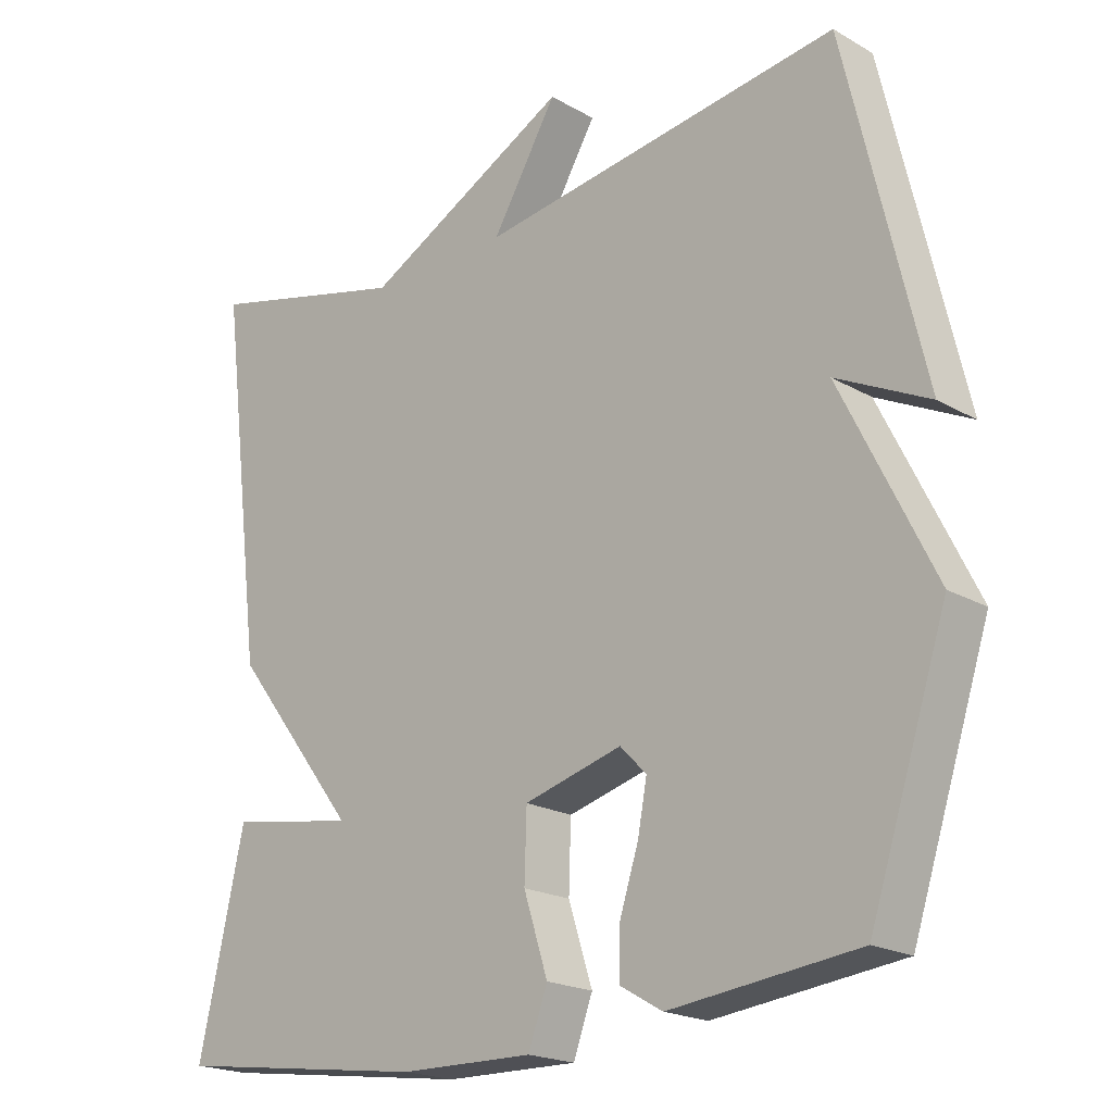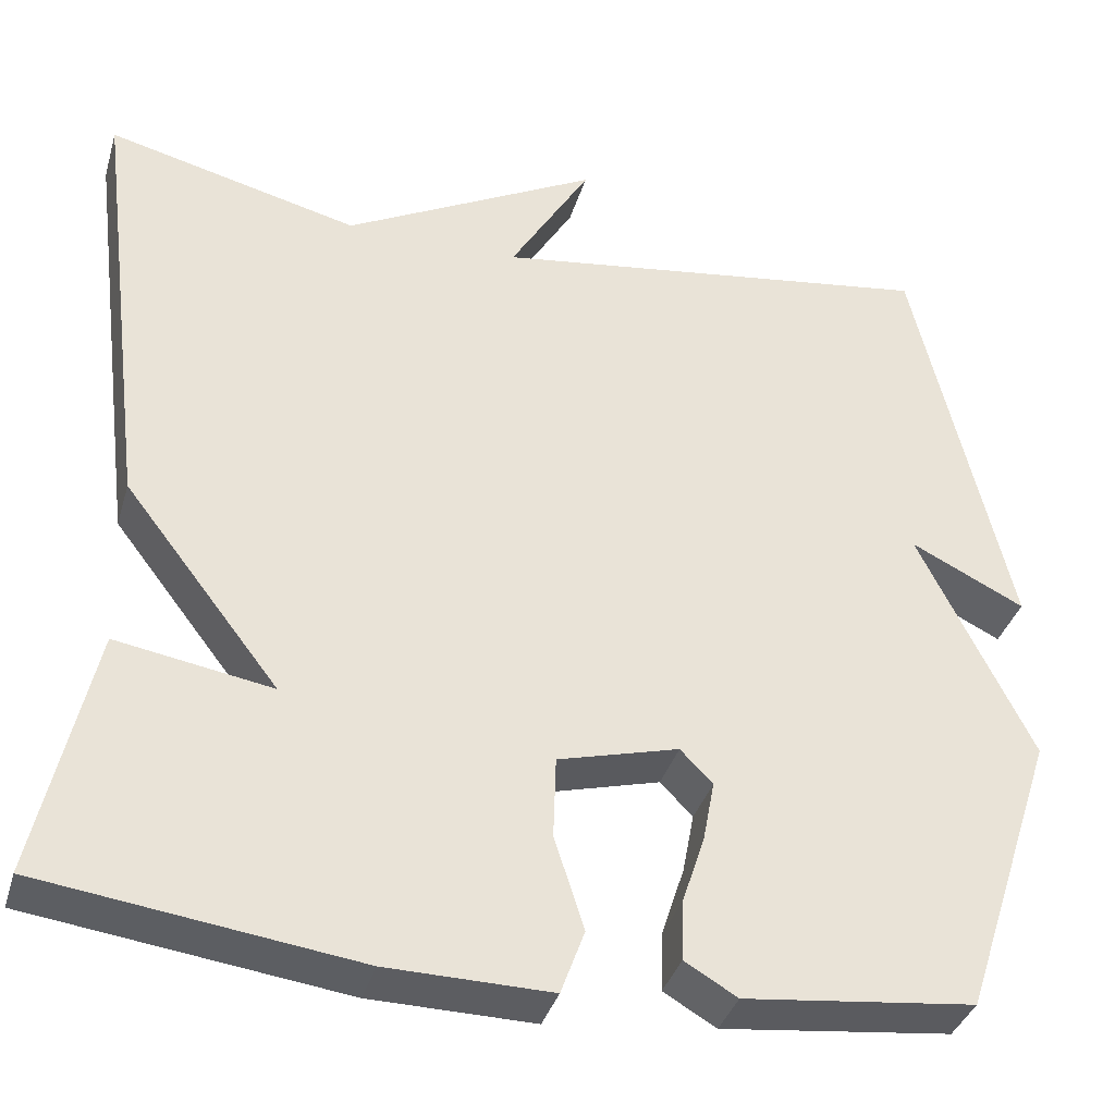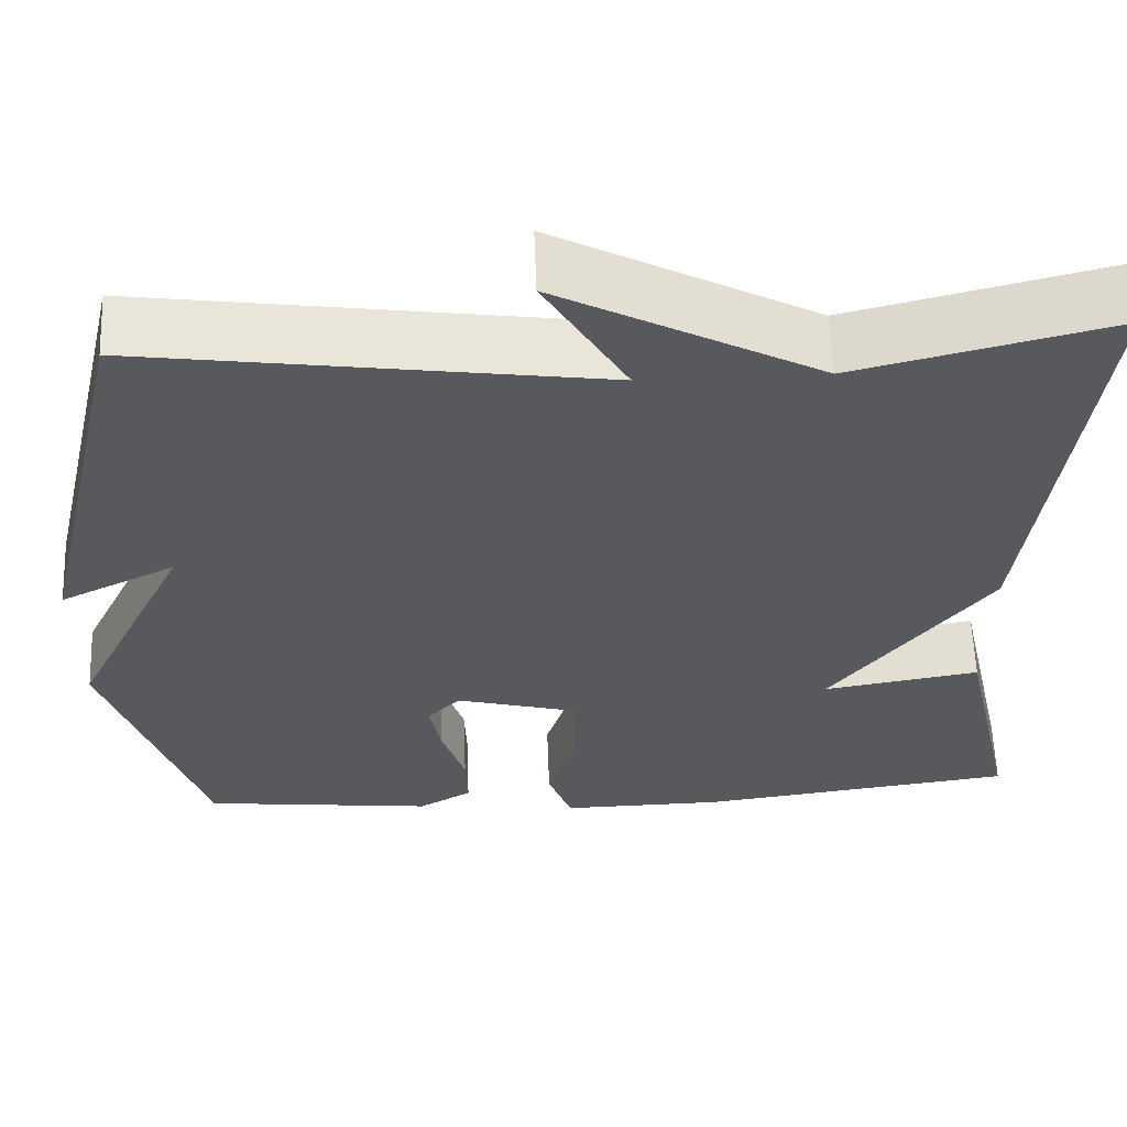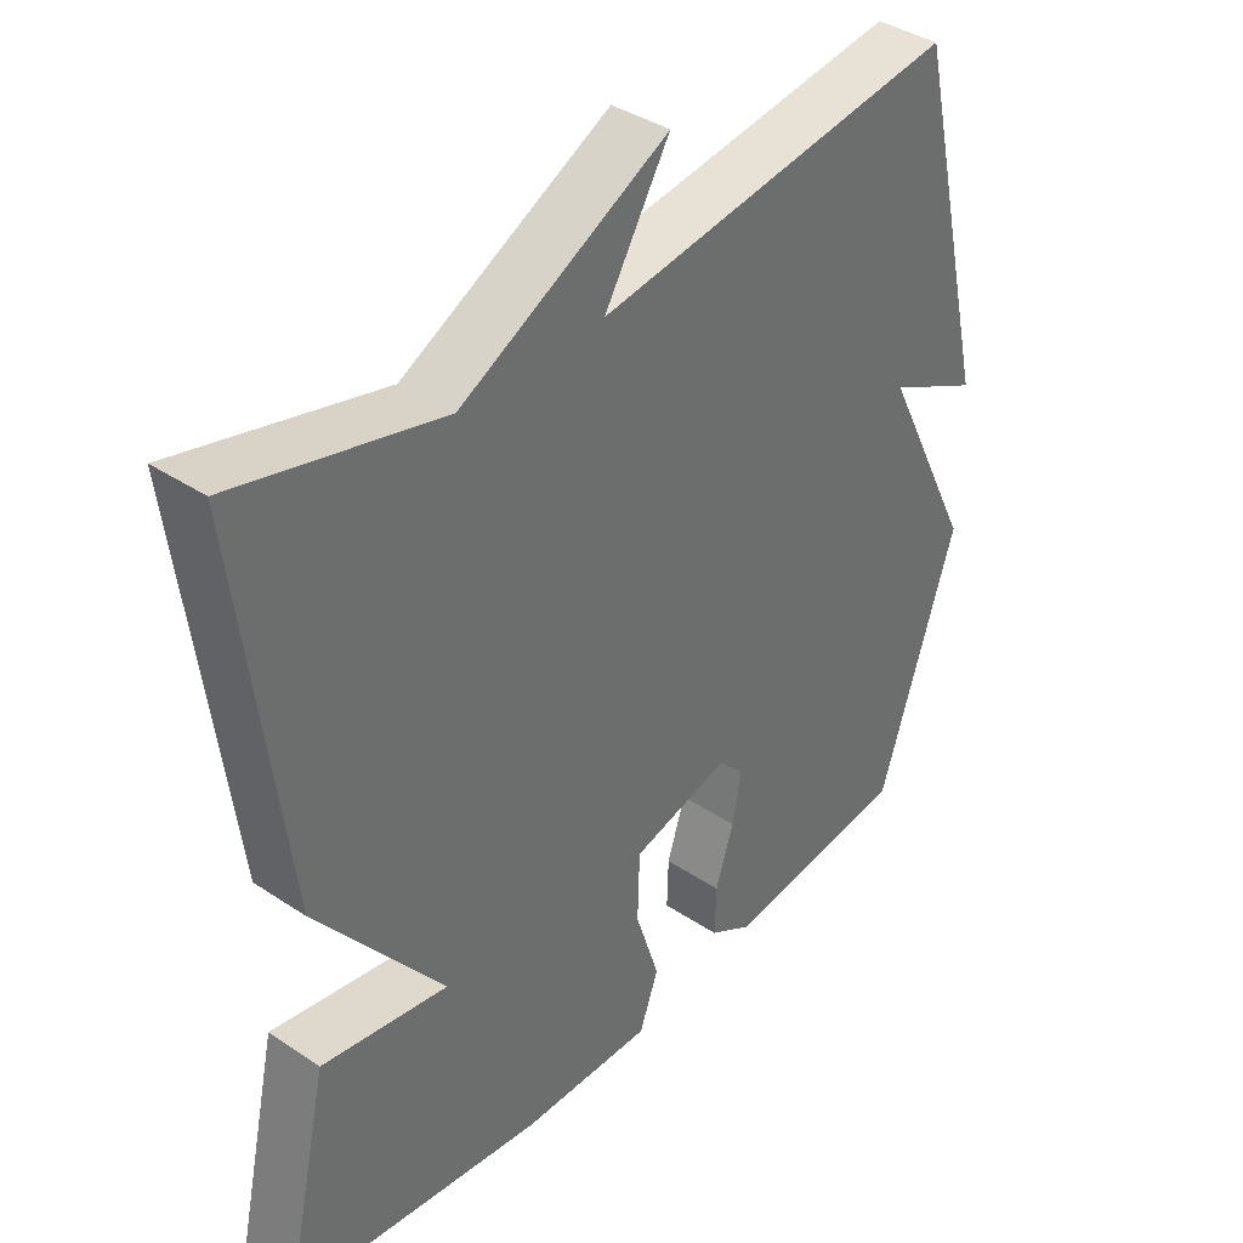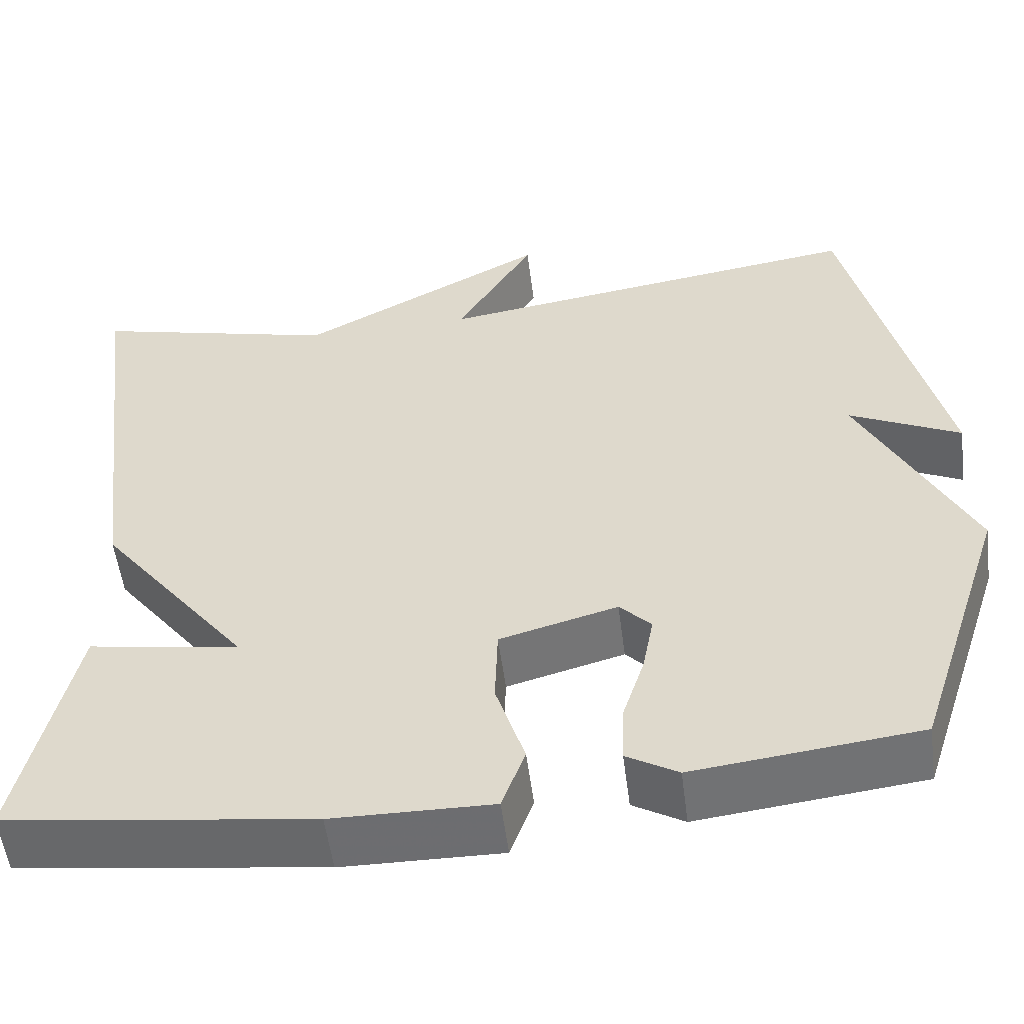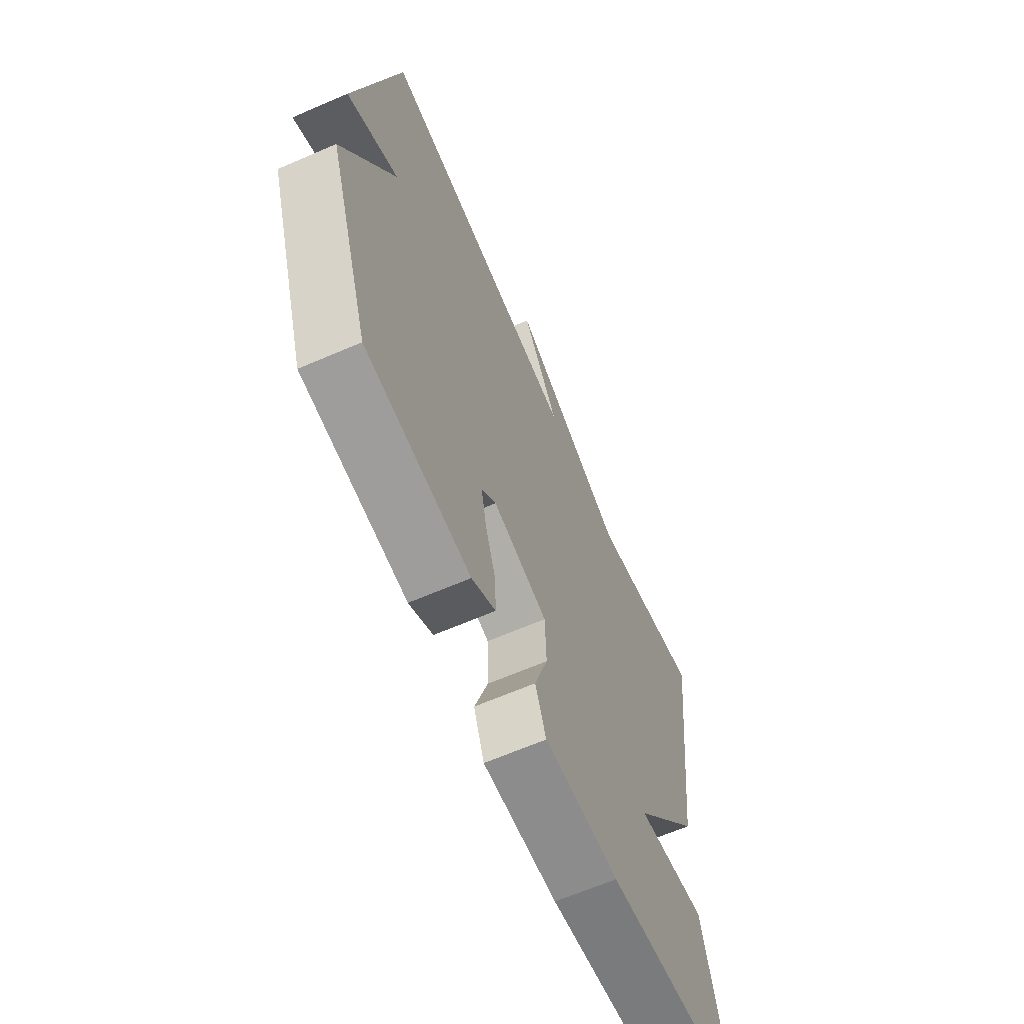
<metadata>
{"format":"obj","ext":"obj","renderer":"f3d","projection":"perspective","resolution":1024,"background":"white","views":[{"elev":-20.1,"azim":43.6,"up":"+Z"},{"elev":-36.5,"azim":-15.9,"up":"+Z"},{"elev":59.7,"azim":177.8,"up":"+Z"},{"elev":38.6,"azim":-49.9,"up":"+Z"},{"elev":-54.3,"azim":7.4,"up":"+Z"},{"elev":-65.0,"azim":113.5,"up":"+Z"}]}
</metadata>
<code>
v 0.5 0.07 -0.5
v 0.237 0.07 -0.53
v 0.177 0.07 -0.495
v 0.179 0.07 -0.427
v 0.205 0.07 -0.347
v 0.218 0.07 -0.278
v 0.181 0.07 -0.24
v 0.043 0.07 -0.277
v 0.04 0.07 -0.371
v 0.074 0.07 -0.477
v 0.047 0.07 -0.551
v -0.14 0.07 -0.548
v -0.5 0.07 -0.5
v -0.436 0.07 -0.213
v -0.258 0.07 -0.243
v -0.436 0.07 -0.013
v -0.5 0.07 0.5
v -0.211 0.07 0.428
v 0.081 0.07 0.582
v -0.011 0.07 0.428
v 0.5 0.07 0.5
v 0.609 0.07 0.032
v 0.479 0.07 0.096
v 0.609 0.07 -0.168
v 0.5 0 -0.5
v 0.237 0 -0.53
v 0.177 0 -0.495
v 0.179 0 -0.427
v 0.205 0 -0.347
v 0.218 0 -0.278
v 0.181 0 -0.24
v 0.043 0 -0.277
v 0.04 0 -0.371
v 0.074 0 -0.477
v 0.047 0 -0.551
v -0.14 0 -0.548
v -0.5 0 -0.5
v -0.436 0 -0.213
v -0.258 0 -0.243
v -0.436 0 -0.013
v -0.5 0 0.5
v -0.211 0 0.428
v 0.081 0 0.582
v -0.011 0 0.428
v 0.5 0 0.5
v 0.609 0 0.032
v 0.479 0 0.096
v 0.609 0 -0.168
f 3 4 5
f 2 3 5
f 1 2 5
f 24 1 5
f 23 24 5
f 20 21 22 23
f 18 19 20
f 18 20 23
f 17 18 23
f 16 17 23
f 15 16 23
f 13 14 15
f 12 13 15
f 11 12 15
f 10 11 15
f 9 10 15
f 8 9 15
f 7 8 15 23
f 6 7 23
f 5 6 23
f 29 28 27
f 29 27 26
f 29 26 25
f 29 25 48
f 29 48 47
f 47 46 45 44
f 44 43 42
f 47 44 42
f 47 42 41
f 47 41 40
f 47 40 39
f 39 38 37
f 39 37 36
f 39 36 35
f 39 35 34
f 39 34 33
f 39 33 32
f 47 39 32 31
f 47 31 30
f 47 30 29
f 1 25 26 2
f 2 26 27 3
f 3 27 28 4
f 4 28 29 5
f 5 29 30 6
f 6 30 31 7
f 7 31 32 8
f 8 32 33 9
f 9 33 34 10
f 10 34 35 11
f 11 35 36 12
f 12 36 37 13
f 13 37 38 14
f 14 38 39 15
f 15 39 40 16
f 16 40 41 17
f 17 41 42 18
f 18 42 43 19
f 19 43 44 20
f 20 44 45 21
f 21 45 46 22
f 22 46 47 23
f 23 47 48 24
f 24 48 25 1

</code>
